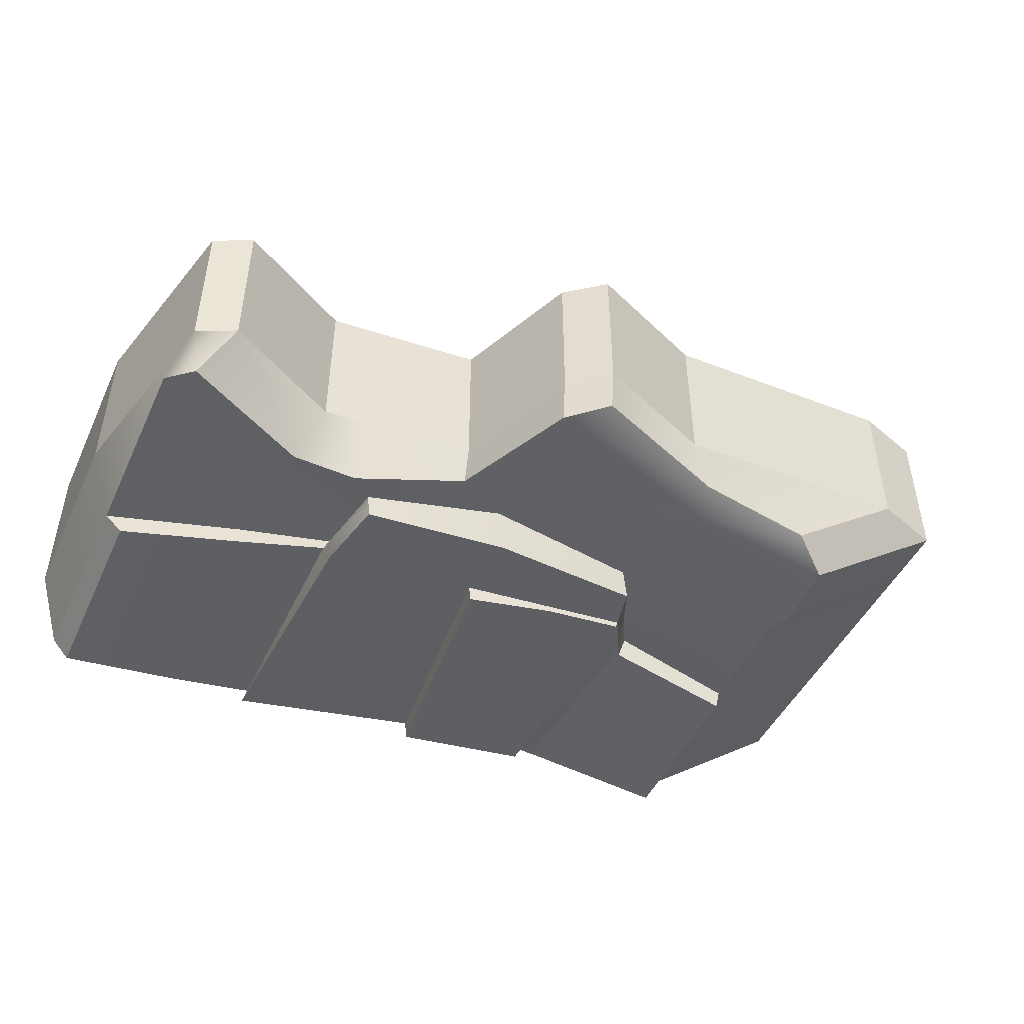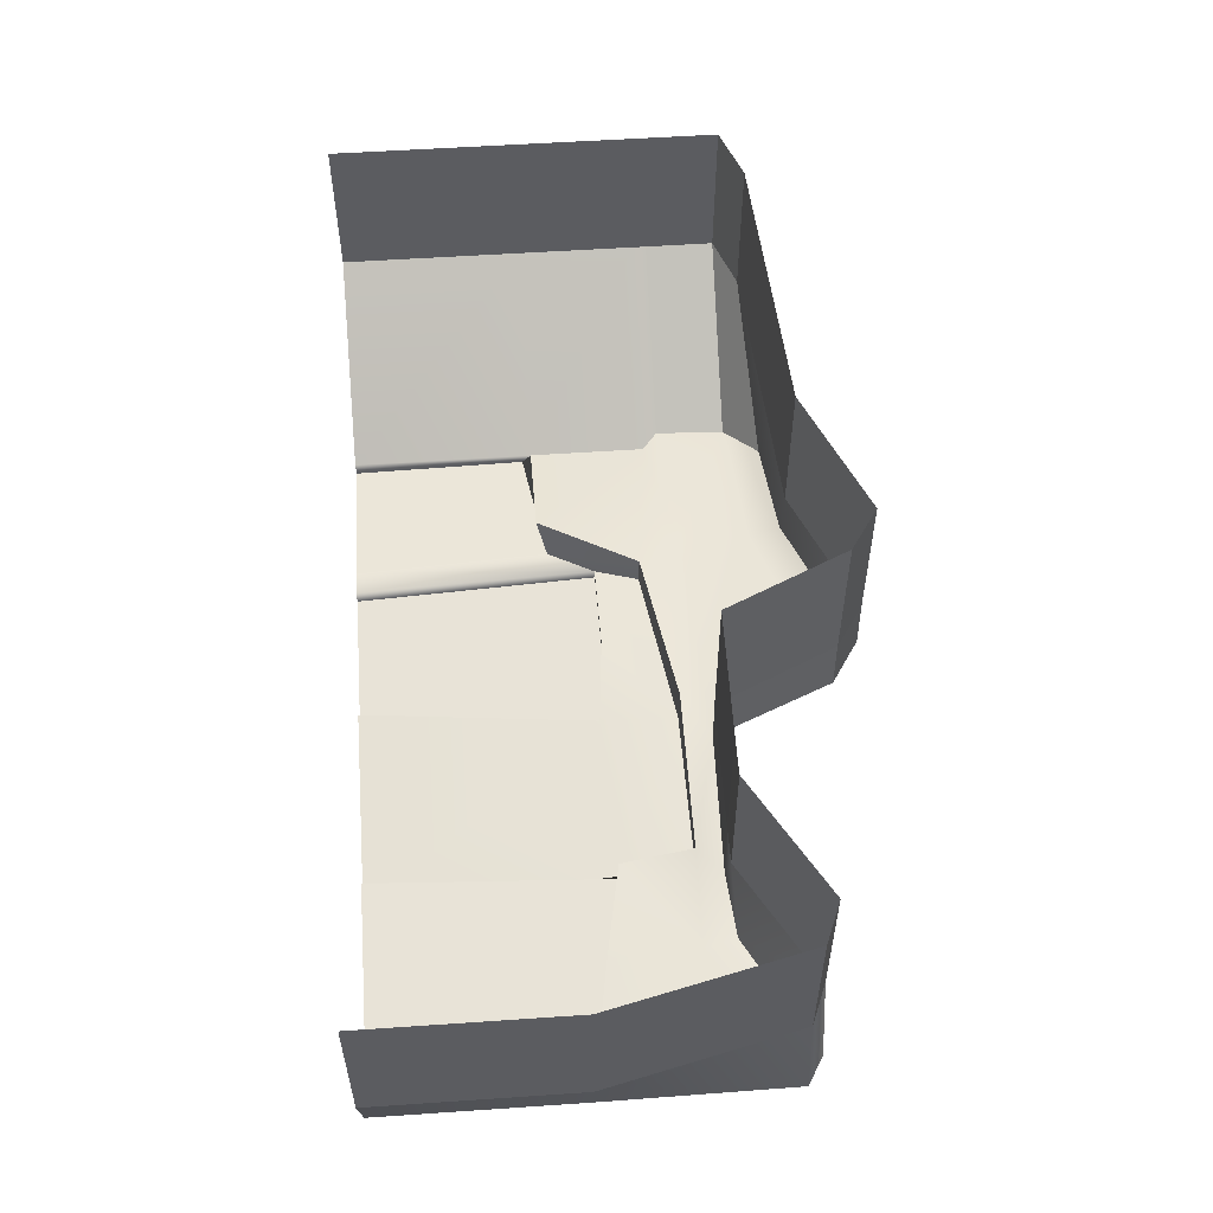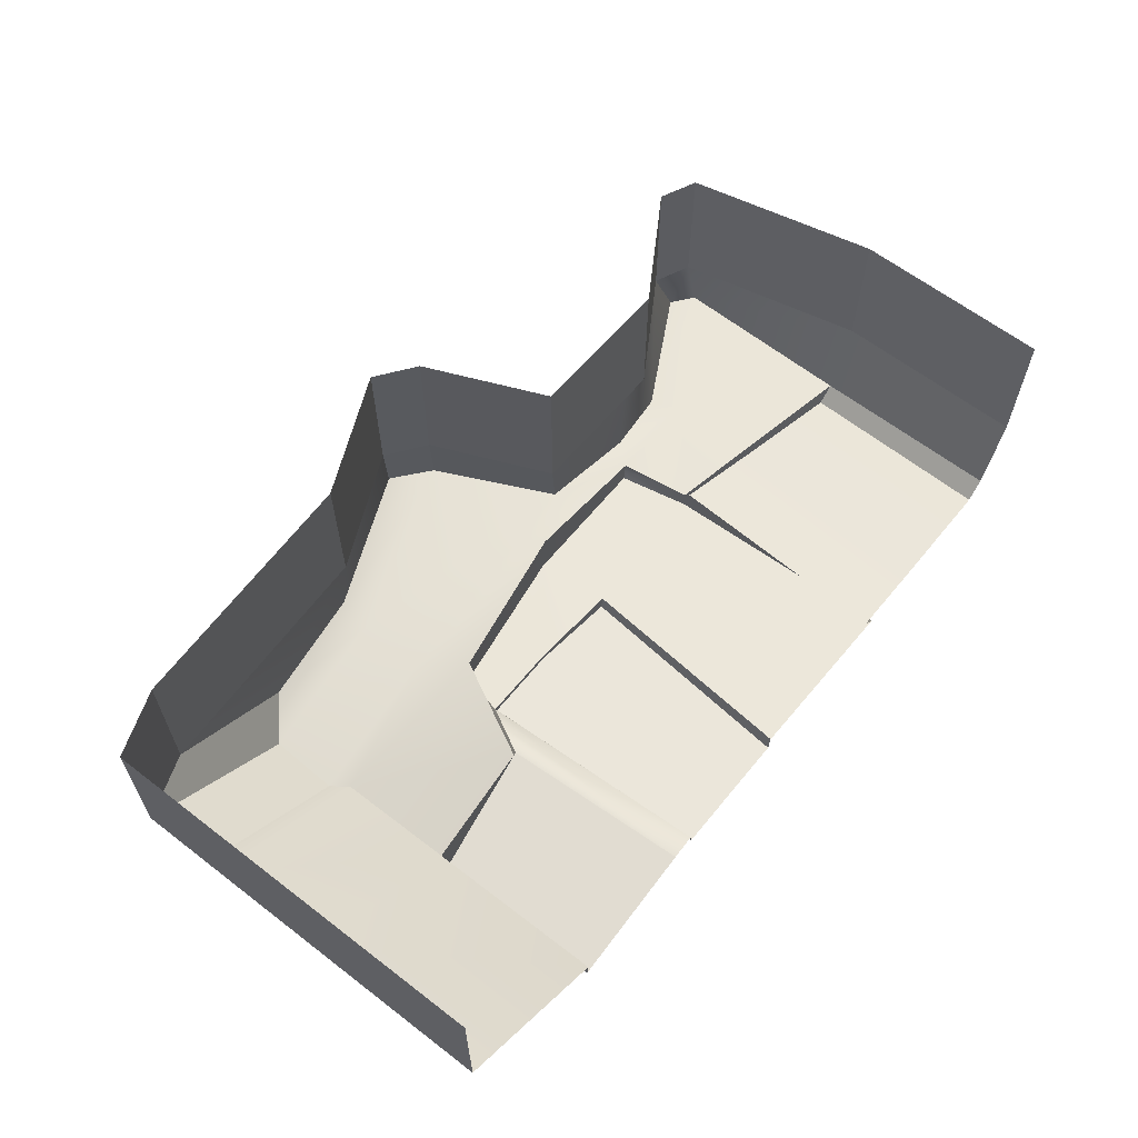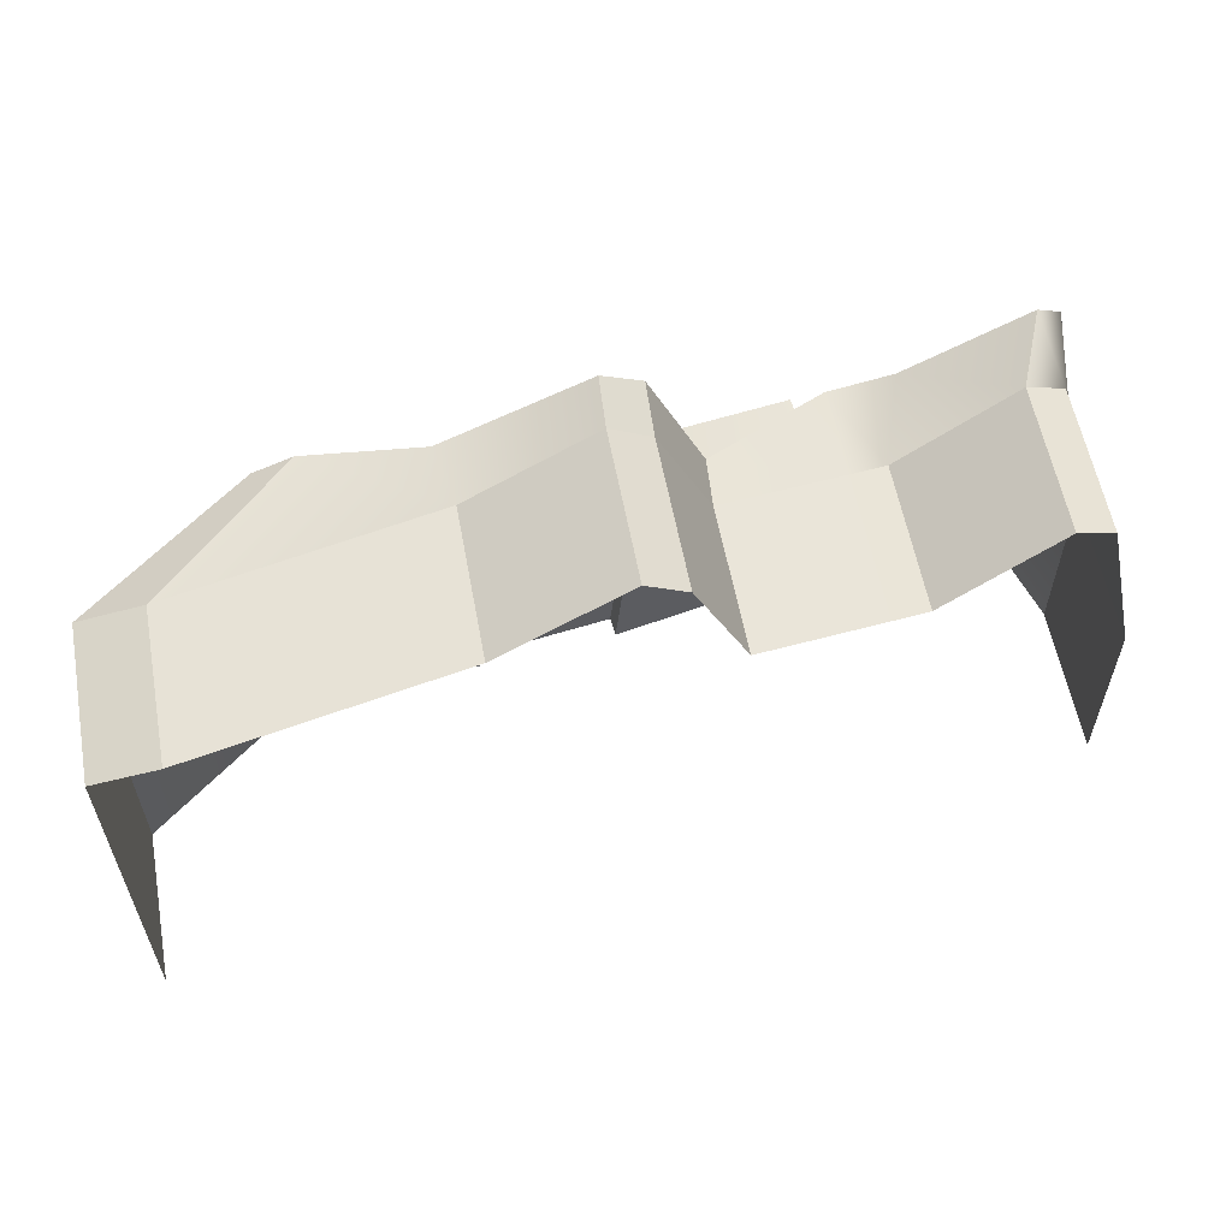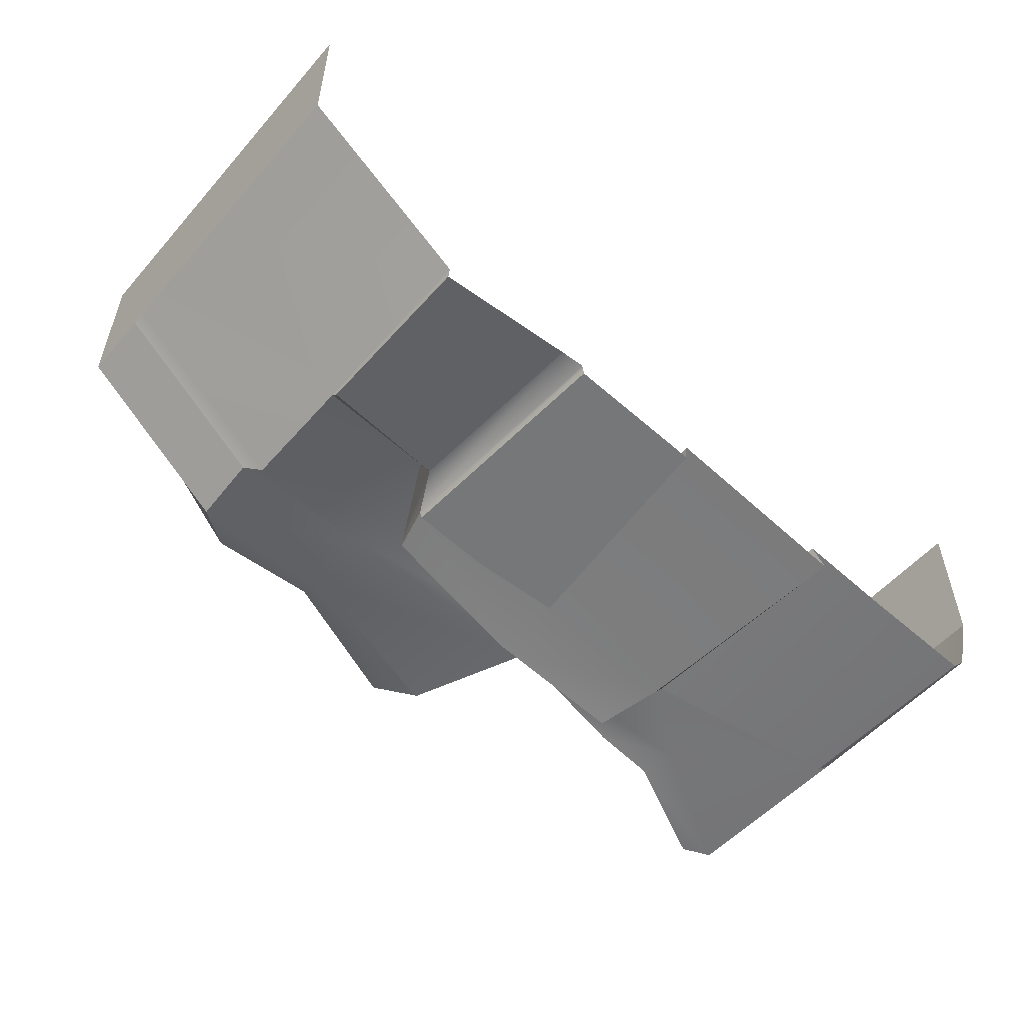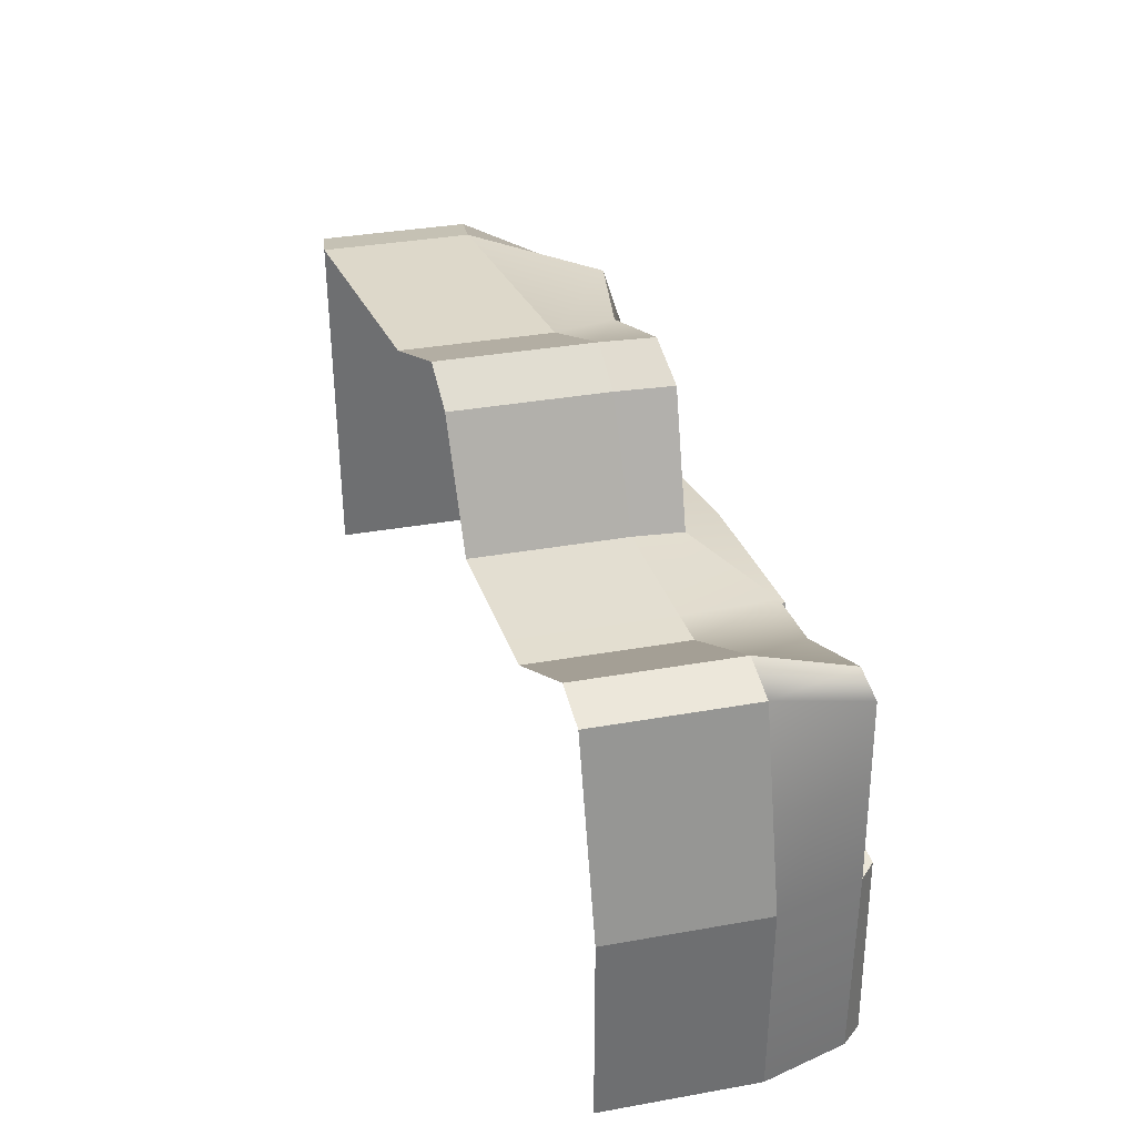
<metadata>
{"format":"obj","ext":"obj","renderer":"f3d","projection":"perspective","resolution":1024,"background":"white","views":[{"elev":-46.8,"azim":155.6,"up":"+Z"},{"elev":54.6,"azim":85.9,"up":"+Z"},{"elev":62.9,"azim":-52.1,"up":"+Z"},{"elev":58.5,"azim":-10.6,"up":"+Y"},{"elev":-53.9,"azim":-40.2,"up":"+Z"},{"elev":35.9,"azim":76.9,"up":"+Y"}]}
</metadata>
<code>
g default
v -15.25 -0.4267 11.44
v -17.75 -0.4267 13.34
v -15.25 2.301 11.44
v -17.75 2.322 13.34
v -15.25 4.056 11.44
v -17.75 4.056 13.34
v -12.73 3.792 11.9
v -8.225 4.223 11.24
v -4.731 5.384 10.98
v -5.02 5.384 12.19
v -4.733 2.554 10.92
v -4.36 2.548 12.13
v -4.733 -0.4267 10.92
v -4.36 -0.4267 12.13
v -8.065 3.141 11.23
v -13.51 2.306 11.97
v -12.77 -0.4267 11.47
v -7.873 -0.4267 10.79
v -12.94 3.141 11.44
v -8.048 3.141 10.89
v -12.78 3.792 11.39
v -8.257 4.223 10.89
v -10.38 4.184 11.87
v -10.71 -0.4267 11.31
v -10.38 3.043 11.28
v -10.45 4.184 11.14
v -15.46 4.279 11.55
v -17.75 4.279 13.34
v -13.17 4.431 11.78
v -9.628 4.579 11.88
v -9.682 4.579 12.61
v -7.858 4.572 12.45
v -7.876 4.6 11.12
v -5.6 5.62 12.25
v -5.111 5.62 11.06
v -8.104 -0.4267 11.05
v -4.986 -0.4267 10.64
v -7.931 3.141 11.04
v -4.977 2.554 10.7
v -15.27 -0.4267 11.2
v -13.15 -0.4267 11.44
v -15.26 2.168 11.27
v -13.3 2.451 11.45
v -12.75 3.792 11.74
v -10.41 4.184 11.53
v -8.24 4.223 11.08
v -10.74 -0.4267 11.02
v -12.75 -0.4267 11.28
v -10.41 3.043 11.04
v -12.9 3.141 11.34
v -11.74 3.16 11.29
v -11.72 3.161 11.2
v -6.734 -0.4267 10.84
v -6.643 2.88 10.88
v -6.664 2.88 11.15
v -6.745 4.194 11.14
v -6.897 4.685 11.06
v -7.325 4.573 12.4
v -15.41 5.32 11.55
v -17.75 5.32 13.34
v -13.17 5.472 11.78
v -10.48 6.384 12.69
v -10.44 6.384 11.83
v -14.82 5.809 11.75
v -16.82 5.605 13.44
v -12.97 5.923 12.91
v -13.15 5.923 11.99
v -11.09 6.799 12.74
v -11.04 6.799 11.95
v -17.75 -0.4267 15.6
v -17.75 2.322 15.6
v -17.75 4.056 15.6
v -5.02 5.384 14.45
v -4.36 2.548 14.39
v -4.36 -0.4267 14.39
v -17.75 4.279 15.6
v -9.682 4.579 14.87
v -7.858 4.572 14.71
v -5.6 5.62 14.5
v -7.325 4.573 14.66
v -17.75 5.32 15.6
v -10.48 6.384 14.94
v -16.82 5.605 15.69
v -12.97 5.923 15.17
v -11.09 6.799 15
g RightBackCliff1
f 1 2 4 3
f 3 4 6 5
f 64 65 66 67
f 30 31 32 33
f 57 58 34 35
f 9 10 12 11
f 11 12 14 13
f 37 53 54 39
f 18 24 25 20
f 41 40 42 43
f 11 55 56 9
f 20 25 26 22
f 16 3 5 7
f 41 43 19 17
f 38 36 18 20
f 43 44 21 19
f 26 45 46 22
f 46 38 20 22
f 67 66 68 69
f 49 47 48 50 52
f 26 25 51 19 21
f 44 45 26 21
f 28 27 5 6
f 5 27 29 7
f 30 33 8 23
f 35 34 10 9
f 57 35 9 56
f 29 30 23 7
f 54 55 11 39
f 11 13 37 39
f 1 3 42 40
f 3 16 43 42
f 16 7 44 43
f 7 23 45 44
f 46 45 23 8
f 8 15 38 46
f 25 24 47 49
f 17 19 50 48
f 19 51 52 50
f 52 51 25 49
f 54 53 36 38
f 15 55 54 38
f 56 55 15 8
f 33 57 56 8
f 33 32 58 57
f 27 28 60 59
f 29 27 59 61
f 31 30 63 62
f 30 29 61 63
f 59 60 65 64
f 61 59 64 67
f 62 63 69 68
f 63 61 67 69
f 4 2 70 71
f 6 4 71 72
f 12 10 73 74
f 14 12 74 75
f 28 6 72 76
f 32 31 77 78
f 10 34 79 73
f 58 32 78 80
f 34 58 80 79
f 60 28 76 81
f 31 62 82 77
f 65 60 81 83
f 66 65 83 84
f 62 68 85 82
f 68 66 84 85

</code>
